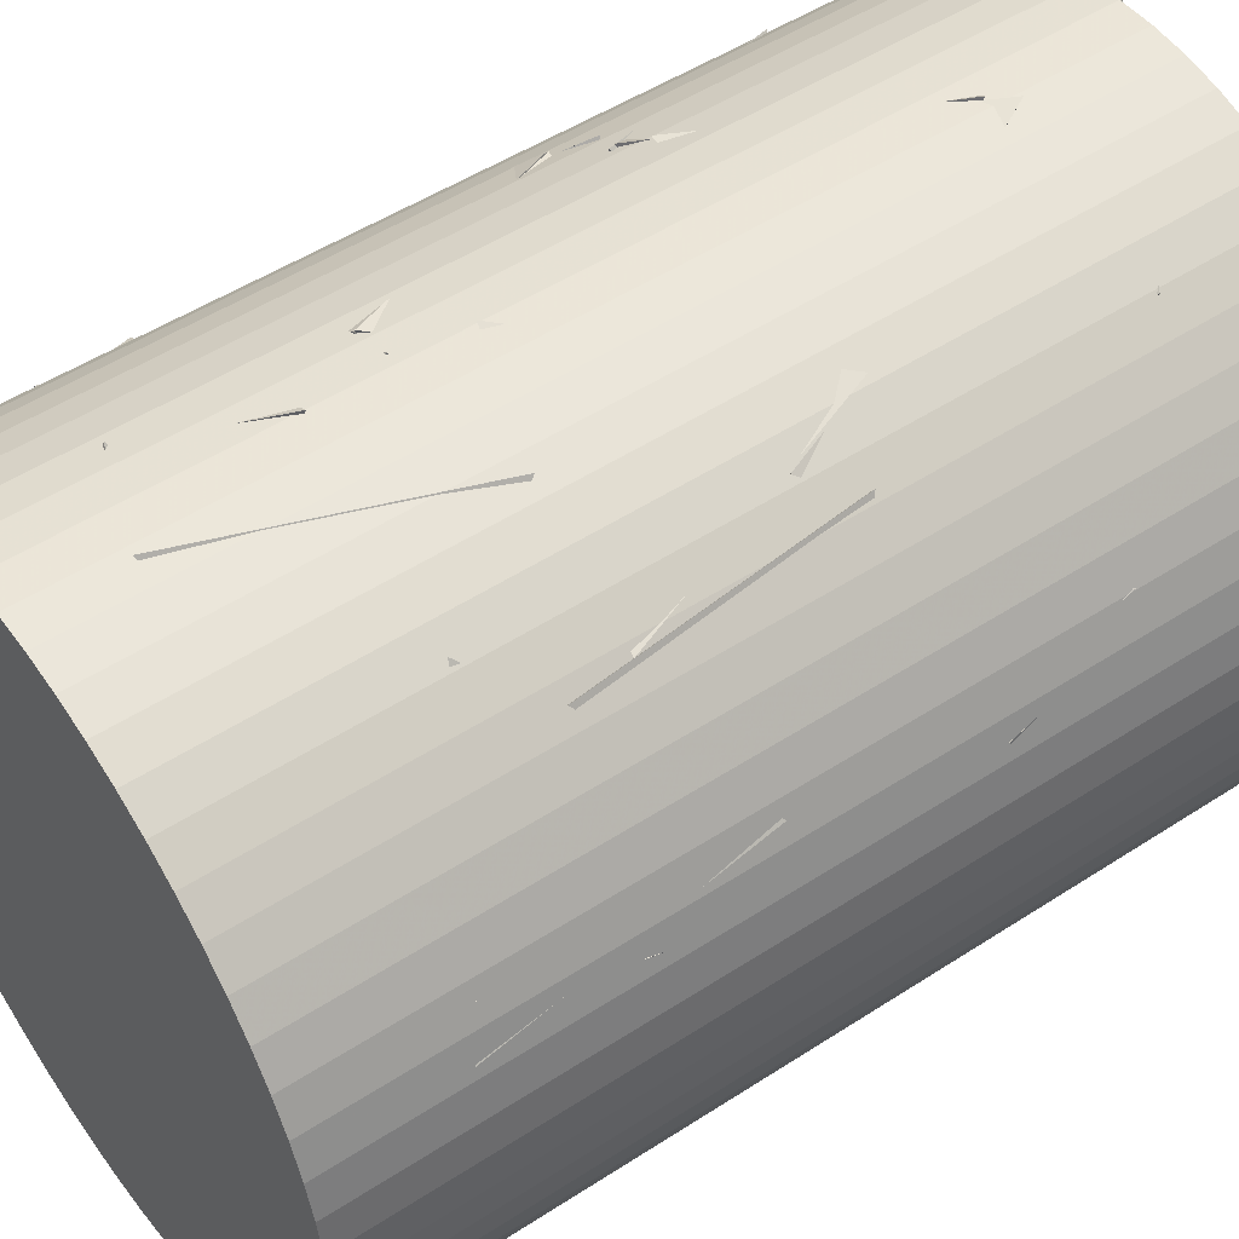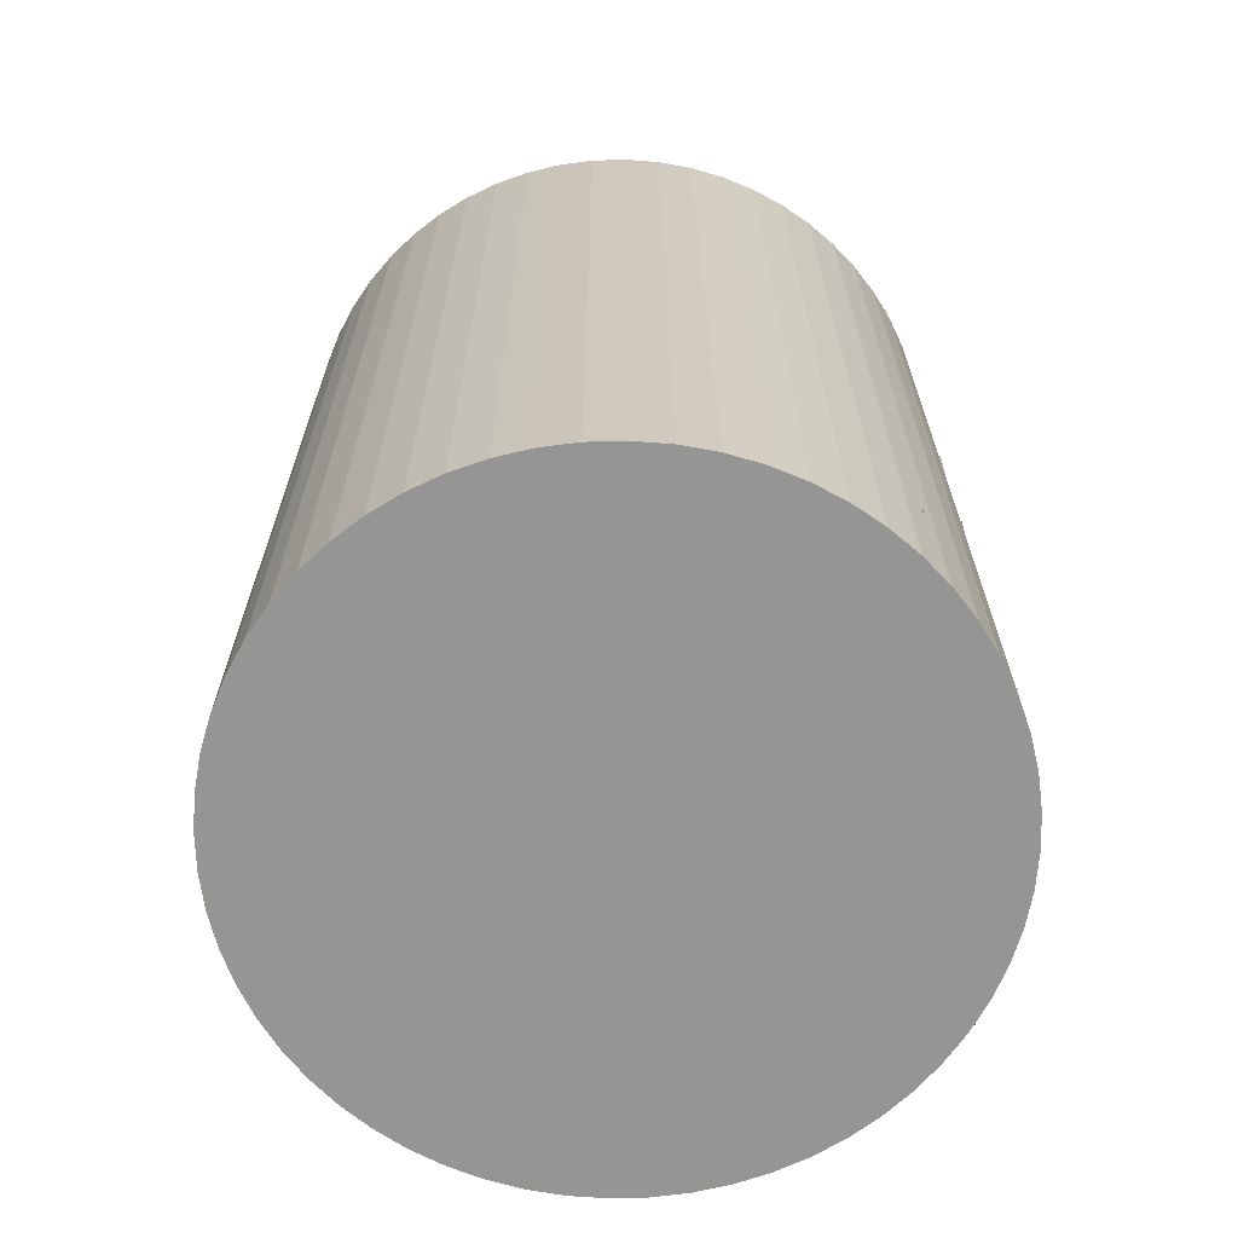
<metadata>
{"format":"obj","ext":"obj","renderer":"f3d","projection":"perspective","resolution":1024,"background":"white","views":[{"elev":50.7,"azim":-125.4,"up":"+Y"},{"elev":-67.4,"azim":34.6,"up":"+Z"}]}
</metadata>
<code>
v 0.907 -0.3112 0.009378
v 0.2694 0.3081 -0.4489
v 1.092 0.6713 -0.01175
v 0.3441 0.3155 0.5482
v 0.3618 0.2243 -1.273
v 0.5219 -0.3803 -0.4926
v 0.6172 0.6094 -0.3861
v -0.2885 0.2052 -0.5134
v 0.1526 -0.3181 2.084
v 0.9071 -0.9356 2.306
v -0.009715 -1.303 2.149
v 0.5184 -0.9325 1.385
v 0.1157 0.4964 2.074
v 0.9108 0.6847 1.497
v 0.6971 -0.2554 1.763
v 0.1107 0.2257 1.111
v 0.5736 -1.17 1.198
v 0.2803 -0.3233 1.642
v 1.23 -0.4307 1.348
v 0.8843 -0.9571 2.125
v 0.02769 -0.4248 -0.008982
v 0.07076 -1.301 0.4706
v -0.4683 -1.216 -0.3673
v 0.5305 -1.19 -0.4104
v -0.2806 -0.1641 1.86
v -0.5516 -0.733 1.084
v -0.7767 0.2413 1.092
v -1.245 -0.3856 1.715
v -1.255 -0.2891 1.428
v -1.172 -0.5705 0.4721
v -0.4087 -0.1101 0.9259
v -1.24 0.3999 0.7036
v -0.1104 -0.3189 2.306
v -0.2992 -0.8649 1.49
v -0.866 -0.9739 2.307
v 0.07917 -1.301 2.307
v -0.5201 0.04095 -1.273
v -0.4541 1.039 -1.273
v -0.2075 0.5213 -0.4532
v -1.165 0.5847 -0.7355
v 0.3416 -0.3087 0.4601
v 1.295 -0.142 0.7131
v 0.8454 -0.9919 0.9887
v 0.5812 -0.1261 1.414
v -0.5326 -0.2566 -0.7073
v 0.3493 -0.7003 -0.5477
v -0.4983 -1.168 -0.297
v -0.1927 -0.3724 0.226
v 1.273 0.2797 0.9243
v 1.089 -0.2938 0.126
v 0.3545 0.252 0.5298
v 1.098 0.7021 0.03496
v 1.112 0.6792 -0.04714
v 0.3037 1.266 -0.09949
v 0.7297 1.08 0.7858
v 0.2343 0.3551 0.3069
v -1.232 -0.04578 2.306
v -0.8641 -0.9755 2.299
v -1.178 -0.5554 1.448
v -0.3423 -0.2279 1.888
v -0.8977 0.5309 1.171
v -0.01732 0.311 1.591
v -0.4839 -0.3675 1.023
v -0.0799 0.4442 0.6018
v 0.2261 0.1145 -1.273
v -0.3315 0.2938 -0.462
v -0.1052 -0.6468 -0.7153
v -0.7462 -0.1194 -1.273
v 0.5664 1.174 0.8945
v 0.0527 0.4083 1.282
v 0.03003 1.303 1.729
v 0.8655 0.7538 1.752
v -0.1822 0.2986 0.3784
v 0.4022 0.4042 -0.4261
v -0.4088 -0.1792 -0.4703
v -0.5098 0.8141 -0.4133
v -1.119 0.6673 1.845
v -0.3991 0.1659 1.366
v -1.224 0.4466 0.8757
v -1.273 -0.2793 1.562
v -1.25 0.3697 -0.2344
v -0.392 0.08772 -0.6646
v -1.224 -0.4485 -0.8087
v -1.134 0.4568 -1.224
v 1.001 -0.1917 -0.5181
v 0.3459 -0.9465 -0.558
v 0.2233 -0.2134 0.1108
v 0.9717 -0.868 0.218
v 0.36 -0.05478 0.0535
v -0.562 -0.05154 -0.3339
v -0.3741 -0.5612 0.5057
v -0.3756 0.4387 0.5176
v -1.165 0.5837 0.1938
v -0.6262 1.143 -0.4363
v -0.3961 0.1791 -0.301
v -1.23 0.4298 -0.7921
v 0.2747 0.4625 -0.4241
v -0.6472 0.834 -0.3142
v -0.2123 0.3441 0.4413
v 0.1204 1.249 0.1745
v -1.042 0.1171 -1.273
v -1.157 -0.5988 -0.5844
v -0.3618 0.005588 -0.5479
v -0.4367 -0.6793 -1.273
v 0.5916 -0.1255 -0.188
v 0.01871 -0.5408 0.5187
v 0.8002 0.02653 0.7781
v -0.009511 0.4475 0.3692
v 0.1358 1.295 0.1616
v -0.8087 1.022 -0.02169
v -0.5124 1.198 0.917
v -0.1841 0.3869 0.4331
v -1.235 0.4174 2.306
v -0.5752 1.169 2.306
v -0.3011 0.2638 1.982
v -0.9334 0.8182 1.441
v 0.2321 0.3445 0.4581
v 1.105 0.2276 0.9323
v 1.065 0.7503 0.08072
v 0.6607 1.123 0.9159
v -0.01925 -1.303 -1.273
v 0.8011 -0.7314 -1.264
v -0.02336 -0.4305 -0.7844
v 0.5086 -1.2 -0.4299
v -1.029 0.5399 1.304
v -0.08561 0.3961 1.006
v -0.3303 1.225 1.51
v -0.3174 0.341 1.978
v -0.8608 -0.9781 2.293
v -1.178 -0.5547 1.445
v -0.3415 -0.228 1.884
v -0.3567 -1.125 1.442
v 0.9494 -0.8117 0.3834
v 0.1252 -0.4405 -0.04434
v 0.07989 -1.298 0.4675
v 0.218 -0.4342 0.9513
v -0.3886 -0.49 2.306
v -0.9036 0.3672 2.306
v -0.399 0.08705 1.49
v 0.09624 0.3846 2.306
v 0.3562 1.254 -0.7944
v -0.4608 0.9319 -1.273
v 0.3702 0.3756 -1.273
v -0.1625 0.4789 -0.4326
v 0.1204 1.297 -0.3528
v 1.004 0.8299 -0.3925
v 0.1847 0.3833 -0.7532
v 0.5785 1.168 -1.232
v 0.9267 -0.7182 0.3271
v 0.5689 -1.172 -0.4888
v 0.1144 -1.298 0.3931
v 0.06264 -0.4157 -0.07526
v -0.2216 -0.3657 0.8838
v -0.5863 -1.164 1.363
v -0.8514 -0.9855 0.4155
v 0.07939 -1.284 0.6266
v 0.07511 -0.9997 1.796
v -0.3121 -0.2161 1.311
v 0.5931 -0.1469 1.73
v -0.2226 -0.1926 2.306
v 0.1457 1.288 2.306
v -0.273 0.3795 2.306
v 0.1999 0.7121 1.49
v -0.6744 1.115 1.761
v -0.3203 -0.2804 0.03342
v -0.9675 -0.8727 0.5134
v -1.207 -0.4901 -0.379
v -0.5063 -1.201 -0.3112
v -0.469 -1.216 -0.3674
v 0.0266 -0.4257 -0.00696
v 0.001797 -1.28 0.5126
v -0.8242 -0.7226 0.4267
v 0.3803 0.1887 1.928
v 1.165 0.5781 1.446
v 0.8559 0.9827 2.306
v 1.3 0.08694 2.306
v 0.3705 0.3746 -1.272
v -0.2061 0.413 -0.456
v -0.4603 0.9313 -1.273
v -0.5269 -0.06642 -1.273
v 0.142 -0.7567 -1.272
v 0.2372 0.2388 -1.267
v 0.8071 -0.3213 -0.6655
v -0.1718 -0.2288 -0.483
v 0.6351 -0.104 0.7254
v -0.2068 0.06444 1.238
v -0.0775 0.481 0.3381
v -0.2273 -0.5047 0.416
v -0.4504 -0.2247 1.357
v -0.1314 -0.1859 2.304
v 0.5276 -0.1525 1.552
v -0.07539 0.6267 1.723
v 0.3508 0.275 -0.4441
v 0.104 -0.3105 0.328
v -0.4949 -0.2579 -0.4711
v 0.3894 -0.7198 -0.5386
v -0.498 -0.1709 -0.0428
v -0.3841 0.6685 0.4886
v -1.201 0.1054 0.6123
v -0.3144 -0.2216 0.9389
v 0.9306 0.5223 1.493
v 1.008 -0.4746 1.501
v 0.3287 -0.02136 2.078
v 1.302 0.05627 2.296
v 0.9567 -0.883 -1.244
v 0.121 -0.4827 -0.8682
v 0.6578 -1.125 -0.3212
v 1.013 -0.2089 -0.5078
v -1.234 -0.4015 1.083
v -0.8698 -0.9703 0.3457
v -0.6078 -1.153 1.293
v -0.2688 -0.3341 0.8295
v -0.8245 1.008 -0.2283
v -0.7461 1.068 0.7669
v -0.2444 0.362 0.2677
v -1.239 0.3053 0.3495
v 1.277 0.2489 0.1528
v 0.9397 -0.6873 0.05449
v 0.4189 0.07493 -0.33
v 1.289 -0.1952 -0.7431
v 0.3873 0.976 1.029
v -0.1557 0.1582 1.22
v 0.7059 0.08052 0.7186
v -0.08833 0.5067 0.2854
v -1.039 0.6182 1.332
v -0.1156 0.4017 1.016
v -0.6323 1.14 0.5819
v -0.2874 1.252 1.514
v -0.9367 -0.905 -1.259
v -0.01945 -1.303 -1.273
v -0.4742 -1.126 -0.4
v -0.1516 -0.3627 -0.9592
v 0.007611 0.4359 1.339
v 0.4856 1.141 0.8153
v -0.5072 1.187 0.9256
v -0.1006 0.4805 0.3461
v -0.7812 -0.7428 0.4267
v -0.02845 -0.3803 0.9761
v 0.06926 -1.262 0.5137
v 0.05167 -0.4161 -0.01997
v -0.3046 -0.2968 -0.764
v -1.207 -0.4911 -0.3792
v -0.9304 -0.9125 -1.243
v -0.503 -1.201 -0.3862
v 0.3998 0.3597 1.127
v 1.295 0.1464 0.7355
v 0.8928 -0.4584 1.423
v 1.224 0.4477 1.686
v -0.9749 -0.8646 0.4944
v -1.197 0.103 0.6139
v -0.4985 -0.1718 -0.04688
v -0.3183 -0.2515 0.9336
v 0.5538 1.18 -1.273
v 1.034 0.3021 -1.273
v 0.161 0.3947 -0.7933
v 0.9794 0.8423 -0.4331
v 0.5522 1.18 0.8688
v 1.022 0.2981 0.9034
v 0.1481 0.4186 1.375
v 0.9703 0.8695 1.722
v -1.12 0.6666 1.846
v -0.6365 -0.07819 2.307
v -1.273 -0.2797 1.562
v -0.399 0.1662 1.366
v 0.5501 -0.3138 -0.4049
v 0.3632 0.1738 -1.258
v 0.6109 0.6839 -0.4339
v 1.297 0.1273 -0.9026
v 0.008677 0.4177 1.349
v -0.02874 1.303 1.813
v 0.5143 1.197 0.9795
v -0.4844 1.181 0.9308
v -0.2656 1.123 0.7135
v 0.7302 1.076 0.7916
v 0.2318 0.3551 0.3103
v 0.3066 1.267 -0.09394
v -1.222 -0.4523 -0.8114
v -1.187 -0.5381 0.1842
v -0.4008 -0.1725 -0.3143
v -1.239 0.3669 -0.2379
v 0.6737 -0.07243 1.662
v 0.7156 -0.2049 0.672
v -0.1547 -0.3072 1.154
v 0.2559 0.5987 1.05
v -0.935 -0.4524 0.04026
v -1.223 0.4485 -0.284
v -1.283 0.2245 0.6888
v -0.3894 0.3563 0.26
v -0.3837 -0.2869 1.84
v -0.8162 -0.9714 1.253
v 0.1475 -1.064 1.503
v -0.1379 -0.3429 0.8724
v 0.2155 0.3633 0.3076
v 1.041 0.7791 -0.07355
v 0.1786 1.285 -0.07841
v 0.2985 0.4953 -0.6801
v -0.5642 -1.006 1.326
v 0.05499 -0.3419 0.9065
v 0.4143 -1.037 1.53
v 0.08388 -1.301 0.6234
v 0.2888 -0.3455 0.4586
v 1.203 0.0383 0.5879
v 0.9795 -0.8596 0.9672
v 1.071 -0.7431 -0.02184
v 0.9046 -0.9349 1.167
v -0.01635 -0.7956 1.531
v 0.2868 -0.2824 0.7284
v 0.6732 -0.07786 1.628
v 0.4087 -1.237 1.441
v 0.09355 -0.4137 0.9694
v 0.0397 -1.302 0.5136
v 0.9295 -0.8729 0.6688
v -1.245 0.3811 0.3982
v -0.4763 0.9604 0.6683
v -1.131 0.6465 1.356
v -0.4956 -0.00248 0.9375
v 1.232 0.01091 2.303
v 0.3505 -0.2163 1.89
v 0.9076 -0.9349 2.306
v 1.199 -0.5092 1.45
v -0.02063 -1.27 -1.253
v -0.4854 -1.206 -0.3702
v 0.5138 -1.197 -0.4113
v -0.00725 -0.4107 -0.7426
v 0.1997 0.7102 1.489
v 0.1477 1.288 2.304
v 0.7236 0.4699 2.307
v -0.2724 0.3801 2.306
v 0.8979 -0.1767 -0.4561
v 0.331 -0.06503 -1.272
v 1.084 -0.723 -1.273
v 1.277 0.2581 -1.273
v -0.04287 1.303 -0.9423
v -0.6921 0.5968 -0.6587
v -0.3469 1.256 0.009181
v 0.2602 0.5507 -0.3569
v 1.287 -0.1968 -0.7474
v 1.279 0.2471 0.1486
v 1.05 0.7717 -0.6712
v 0.4191 0.07463 -0.3311
v -0.003656 1.292 -1.29
v -0.003656 1.292 2.289
v 0.1326 1.285 -1.29
v 0.1326 1.285 2.289
v 0.2673 1.264 -1.29
v 0.2673 1.264 2.289
v 0.3991 1.229 -1.29
v 0.3991 1.229 2.289
v 0.5264 1.18 -1.29
v 0.5264 1.18 2.289
v 0.648 1.118 -1.29
v 0.648 1.118 2.289
v 0.7624 1.043 -1.29
v 0.7624 1.043 2.289
v 0.8684 0.9575 -1.29
v 0.8684 0.9575 2.289
v 0.9649 0.8611 -1.29
v 0.9649 0.8611 2.289
v 1.051 0.7551 -1.29
v 1.051 0.7551 2.289
v 1.125 0.6406 -1.29
v 1.125 0.6406 2.289
v 1.187 0.5191 -1.29
v 1.187 0.5191 2.289
v 1.236 0.3917 -1.29
v 1.236 0.3917 2.289
v 1.271 0.26 -1.29
v 1.271 0.26 2.289
v 1.292 0.1252 -1.29
v 1.292 0.1252 2.289
v 1.3 -0.011 -1.29
v 1.3 -0.011 2.289
v 1.292 -0.1472 -1.29
v 1.292 -0.1472 2.289
v 1.271 -0.282 -1.29
v 1.271 -0.282 2.289
v 1.236 -0.4137 -1.29
v 1.236 -0.4137 2.289
v 1.187 -0.5411 -1.29
v 1.187 -0.5411 2.289
v 1.125 -0.6626 -1.29
v 1.125 -0.6626 2.289
v 1.051 -0.7771 -1.29
v 1.051 -0.7771 2.289
v 0.9649 -0.8831 -1.29
v 0.9649 -0.8831 2.289
v 0.8684 -0.9795 -1.29
v 0.8684 -0.9795 2.289
v 0.7624 -1.065 -1.29
v 0.7624 -1.065 2.289
v 0.648 -1.14 -1.29
v 0.648 -1.14 2.289
v 0.5264 -1.202 -1.29
v 0.5264 -1.202 2.289
v 0.3991 -1.25 -1.29
v 0.3991 -1.25 2.289
v 0.2673 -1.286 -1.29
v 0.2673 -1.286 2.289
v 0.1326 -1.307 -1.29
v 0.1326 -1.307 2.289
v -0.003656 -1.314 -1.29
v -0.003656 -1.314 2.289
v -0.1399 -1.307 -1.29
v -0.1399 -1.307 2.289
v -0.2746 -1.286 -1.29
v -0.2746 -1.286 2.289
v -0.4064 -1.25 -1.29
v -0.4064 -1.25 2.289
v -0.5338 -1.202 -1.29
v -0.5338 -1.202 2.289
v -0.6553 -1.14 -1.29
v -0.6553 -1.14 2.289
v -0.7697 -1.065 -1.29
v -0.7697 -1.065 2.289
v -0.8757 -0.9795 -1.29
v -0.8757 -0.9795 2.289
v -0.9722 -0.8831 -1.29
v -0.9722 -0.8831 2.289
v -1.058 -0.7771 -1.29
v -1.058 -0.7771 2.289
v -1.132 -0.6626 -1.29
v -1.132 -0.6626 2.289
v -1.194 -0.5411 -1.29
v -1.194 -0.5411 2.289
v -1.243 -0.4137 -1.29
v -1.243 -0.4137 2.289
v -1.278 -0.282 -1.29
v -1.278 -0.282 2.289
v -1.3 -0.1472 -1.29
v -1.3 -0.1472 2.289
v -1.307 -0.011 -1.29
v -1.307 -0.011 2.289
v -1.3 0.1252 -1.29
v -1.3 0.1252 2.289
v -1.278 0.26 -1.29
v -1.278 0.26 2.289
v -1.243 0.3917 -1.29
v -1.243 0.3917 2.289
v -1.194 0.5191 -1.29
v -1.194 0.5191 2.289
v -1.132 0.6406 -1.29
v -1.132 0.6406 2.289
v -1.058 0.7551 -1.29
v -1.058 0.7551 2.289
v -0.9722 0.8611 -1.29
v -0.9722 0.8611 2.289
v -0.8757 0.9575 -1.29
v -0.8757 0.9575 2.289
v -0.7697 1.043 -1.29
v -0.7697 1.043 2.289
v -0.6553 1.118 -1.29
v -0.6553 1.118 2.289
v -0.5338 1.18 -1.29
v -0.5338 1.18 2.289
v -0.4064 1.229 -1.29
v -0.4064 1.229 2.289
v -0.2746 1.264 -1.29
v -0.2746 1.264 2.289
v -0.1399 1.285 -1.29
v -0.1399 1.285 2.289
f 1 2 3
f 1 4 2
f 1 3 4
f 2 4 3
f 5 6 7
f 5 8 6
f 5 7 8
f 6 8 7
f 9 10 11
f 9 12 10
f 9 11 12
f 10 12 11
f 13 14 15
f 13 16 14
f 13 15 16
f 14 16 15
f 17 18 19
f 17 20 18
f 17 19 20
f 18 20 19
f 21 22 23
f 21 24 22
f 21 23 24
f 22 24 23
f 25 26 27
f 25 28 26
f 25 27 28
f 26 28 27
f 29 30 31
f 29 32 30
f 29 31 32
f 30 32 31
f 33 34 35
f 33 36 34
f 33 35 36
f 34 36 35
f 37 38 39
f 37 40 38
f 37 39 40
f 38 40 39
f 41 42 43
f 41 44 42
f 41 43 44
f 42 44 43
f 45 46 47
f 45 48 46
f 45 47 48
f 46 48 47
f 49 50 51
f 49 52 50
f 49 51 52
f 50 52 51
f 53 54 55
f 53 56 54
f 53 55 56
f 54 56 55
f 57 58 59
f 57 60 58
f 57 59 60
f 58 60 59
f 61 62 63
f 61 64 62
f 61 63 64
f 62 64 63
f 65 66 67
f 65 68 66
f 65 67 68
f 66 68 67
f 69 70 71
f 69 72 70
f 69 71 72
f 70 72 71
f 73 74 75
f 73 76 74
f 73 75 76
f 74 76 75
f 77 78 79
f 77 80 78
f 77 79 80
f 78 80 79
f 81 82 83
f 81 84 82
f 81 83 84
f 82 84 83
f 85 86 87
f 85 88 86
f 85 87 88
f 86 88 87
f 89 90 91
f 89 92 90
f 89 91 92
f 90 92 91
f 93 94 95
f 93 96 94
f 93 95 96
f 94 96 95
f 97 98 99
f 97 100 98
f 97 99 100
f 98 100 99
f 101 102 103
f 101 104 102
f 101 103 104
f 102 104 103
f 105 106 107
f 105 108 106
f 105 107 108
f 106 108 107
f 109 110 111
f 109 112 110
f 109 111 112
f 110 112 111
f 113 114 115
f 113 116 114
f 113 115 116
f 114 116 115
f 117 118 119
f 117 120 118
f 117 119 120
f 118 120 119
f 121 122 123
f 121 124 122
f 121 123 124
f 122 124 123
f 125 126 127
f 125 128 126
f 125 127 128
f 126 128 127
f 129 130 131
f 129 132 130
f 129 131 132
f 130 132 131
f 133 134 135
f 133 136 134
f 133 135 136
f 134 136 135
f 137 138 139
f 137 140 138
f 137 139 140
f 138 140 139
f 141 142 143
f 141 144 142
f 141 143 144
f 142 144 143
f 145 146 147
f 145 148 146
f 145 147 148
f 146 148 147
f 149 150 151
f 149 152 150
f 149 151 152
f 150 152 151
f 153 154 155
f 153 156 154
f 153 155 156
f 154 156 155
f 157 158 159
f 157 160 158
f 157 159 160
f 158 160 159
f 161 162 163
f 161 164 162
f 161 163 164
f 162 164 163
f 165 166 167
f 165 168 166
f 165 167 168
f 166 168 167
f 169 170 171
f 169 172 170
f 169 171 172
f 170 172 171
f 173 174 175
f 173 176 174
f 173 175 176
f 174 176 175
f 177 178 179
f 177 180 178
f 177 179 180
f 178 180 179
f 181 182 183
f 181 184 182
f 181 183 184
f 182 184 183
f 185 186 187
f 185 188 186
f 185 187 188
f 186 188 187
f 189 190 191
f 189 192 190
f 189 191 192
f 190 192 191
f 193 194 195
f 193 196 194
f 193 195 196
f 194 196 195
f 197 198 199
f 197 200 198
f 197 199 200
f 198 200 199
f 201 202 203
f 201 204 202
f 201 203 204
f 202 204 203
f 205 206 207
f 205 208 206
f 205 207 208
f 206 208 207
f 209 210 211
f 209 212 210
f 209 211 212
f 210 212 211
f 213 214 215
f 213 216 214
f 213 215 216
f 214 216 215
f 217 218 219
f 217 220 218
f 217 219 220
f 218 220 219
f 221 222 223
f 221 224 222
f 221 223 224
f 222 224 223
f 225 226 227
f 225 228 226
f 225 227 228
f 226 228 227
f 229 230 231
f 229 232 230
f 229 231 232
f 230 232 231
f 233 234 235
f 233 236 234
f 233 235 236
f 234 236 235
f 237 238 239
f 237 240 238
f 237 239 240
f 238 240 239
f 241 242 243
f 241 244 242
f 241 243 244
f 242 244 243
f 245 246 247
f 245 248 246
f 245 247 248
f 246 248 247
f 249 250 251
f 249 252 250
f 249 251 252
f 250 252 251
f 253 254 255
f 253 256 254
f 253 255 256
f 254 256 255
f 257 258 259
f 257 260 258
f 257 259 260
f 258 260 259
f 261 262 263
f 261 264 262
f 261 263 264
f 262 264 263
f 265 266 267
f 265 268 266
f 265 267 268
f 266 268 267
f 269 270 271
f 269 272 270
f 269 271 272
f 270 272 271
f 273 274 275
f 273 276 274
f 273 275 276
f 274 276 275
f 277 278 279
f 277 280 278
f 277 279 280
f 278 280 279
f 281 282 283
f 281 284 282
f 281 283 284
f 282 284 283
f 285 286 287
f 285 288 286
f 285 287 288
f 286 288 287
f 289 290 291
f 289 292 290
f 289 291 292
f 290 292 291
f 293 294 295
f 293 296 294
f 293 295 296
f 294 296 295
f 297 298 299
f 297 300 298
f 297 299 300
f 298 300 299
f 301 302 303
f 301 304 302
f 301 303 304
f 302 304 303
f 305 306 307
f 305 308 306
f 305 307 308
f 306 308 307
f 309 310 311
f 309 312 310
f 309 311 312
f 310 312 311
f 313 314 315
f 313 316 314
f 313 315 316
f 314 316 315
f 317 318 319
f 317 320 318
f 317 319 320
f 318 320 319
f 321 322 323
f 321 324 322
f 321 323 324
f 322 324 323
f 325 326 327
f 325 328 326
f 325 327 328
f 326 328 327
f 329 330 331
f 329 332 330
f 329 331 332
f 330 332 331
f 333 334 335
f 333 336 334
f 333 335 336
f 334 336 335
f 337 338 339
f 337 340 338
f 337 339 340
f 338 340 339
f 341 342 344 343
f 343 344 346 345
f 345 346 348 347
f 347 348 350 349
f 349 350 352 351
f 351 352 354 353
f 353 354 356 355
f 355 356 358 357
f 357 358 360 359
f 359 360 362 361
f 361 362 364 363
f 363 364 366 365
f 365 366 368 367
f 367 368 370 369
f 369 370 372 371
f 371 372 374 373
f 373 374 376 375
f 375 376 378 377
f 377 378 380 379
f 379 380 382 381
f 381 382 384 383
f 383 384 386 385
f 385 386 388 387
f 387 388 390 389
f 389 390 392 391
f 391 392 394 393
f 393 394 396 395
f 395 396 398 397
f 397 398 400 399
f 399 400 402 401
f 401 402 404 403
f 403 404 406 405
f 405 406 408 407
f 407 408 410 409
f 409 410 412 411
f 411 412 414 413
f 413 414 416 415
f 415 416 418 417
f 417 418 420 419
f 419 420 422 421
f 421 422 424 423
f 423 424 426 425
f 425 426 428 427
f 427 428 430 429
f 429 430 432 431
f 431 432 434 433
f 433 434 436 435
f 435 436 438 437
f 437 438 440 439
f 439 440 442 441
f 441 442 444 443
f 443 444 446 445
f 445 446 448 447
f 447 448 450 449
f 449 450 452 451
f 451 452 454 453
f 453 454 456 455
f 455 456 458 457
f 457 458 460 459
f 459 460 342 341
f 341 343 345 347 349 351 353 355 357 359 361 363 365 367 369 371 373 375 377 379 381 383 385 387 389 391 393 395 397 399 401 403 405 407 409 411 413 415 417 419 421 423 425 427 429 431 433 435 437 439 441 443 445 447 449 451 453 455 457 459
f 460 458 456 454 452 450 448 446 444 442 440 438 436 434 432 430 428 426 424 422 420 418 416 414 412 410 408 406 404 402 400 398 396 394 392 390 388 386 384 382 380 378 376 374 372 370 368 366 364 362 360 358 356 354 352 350 348 346 344 342

</code>
